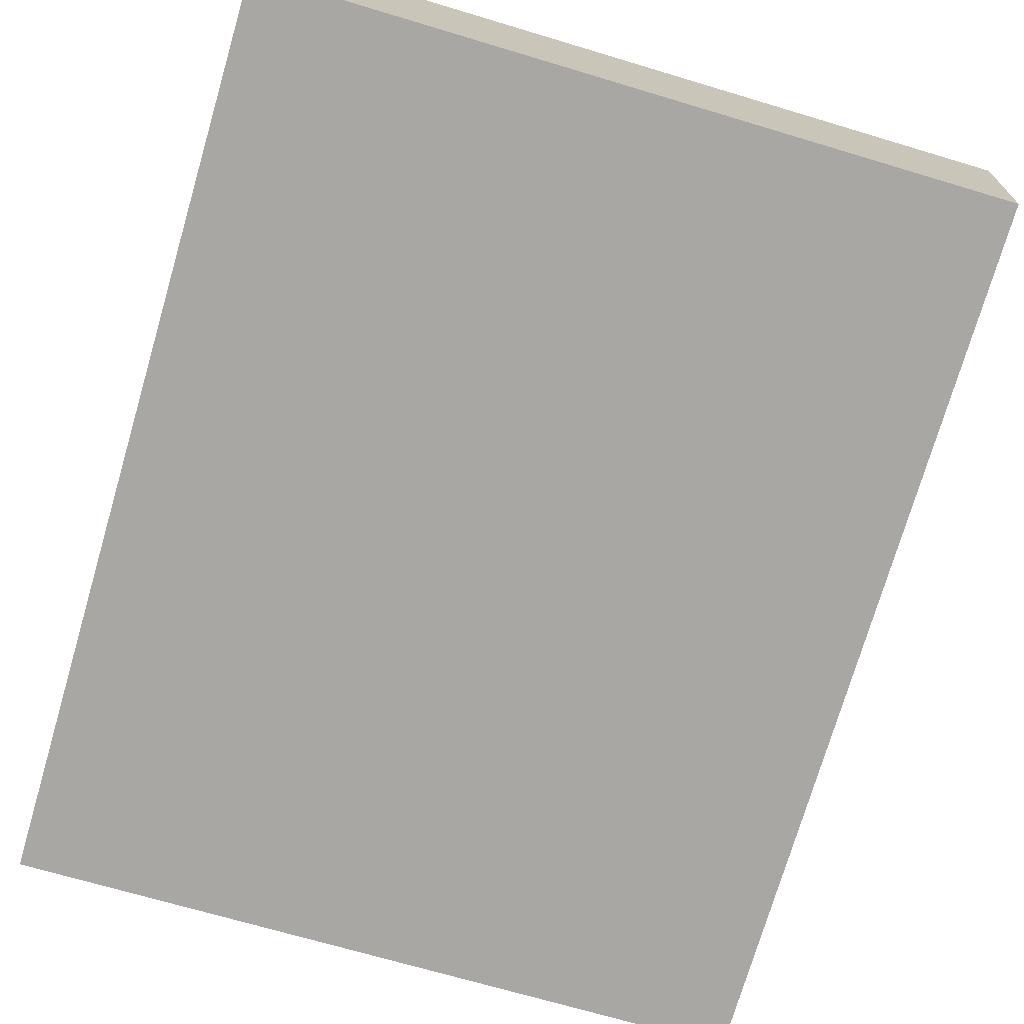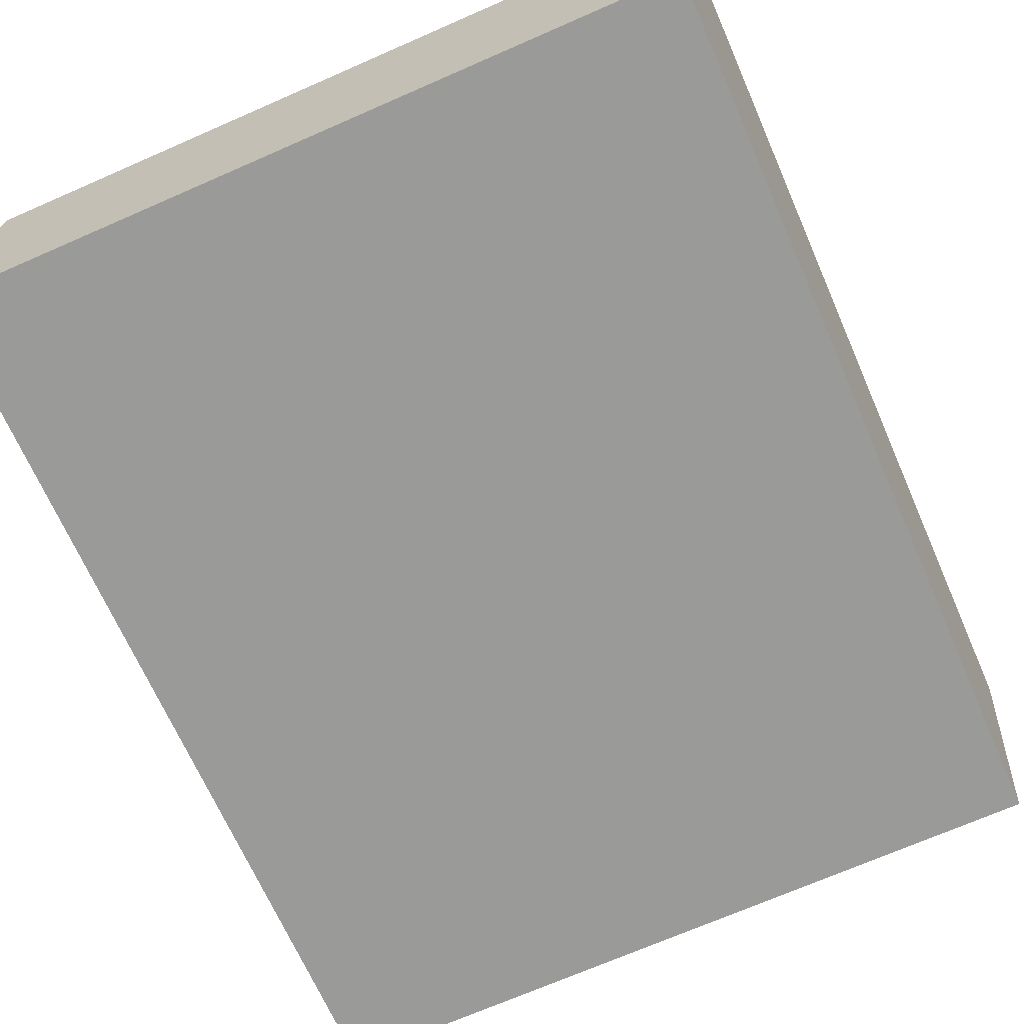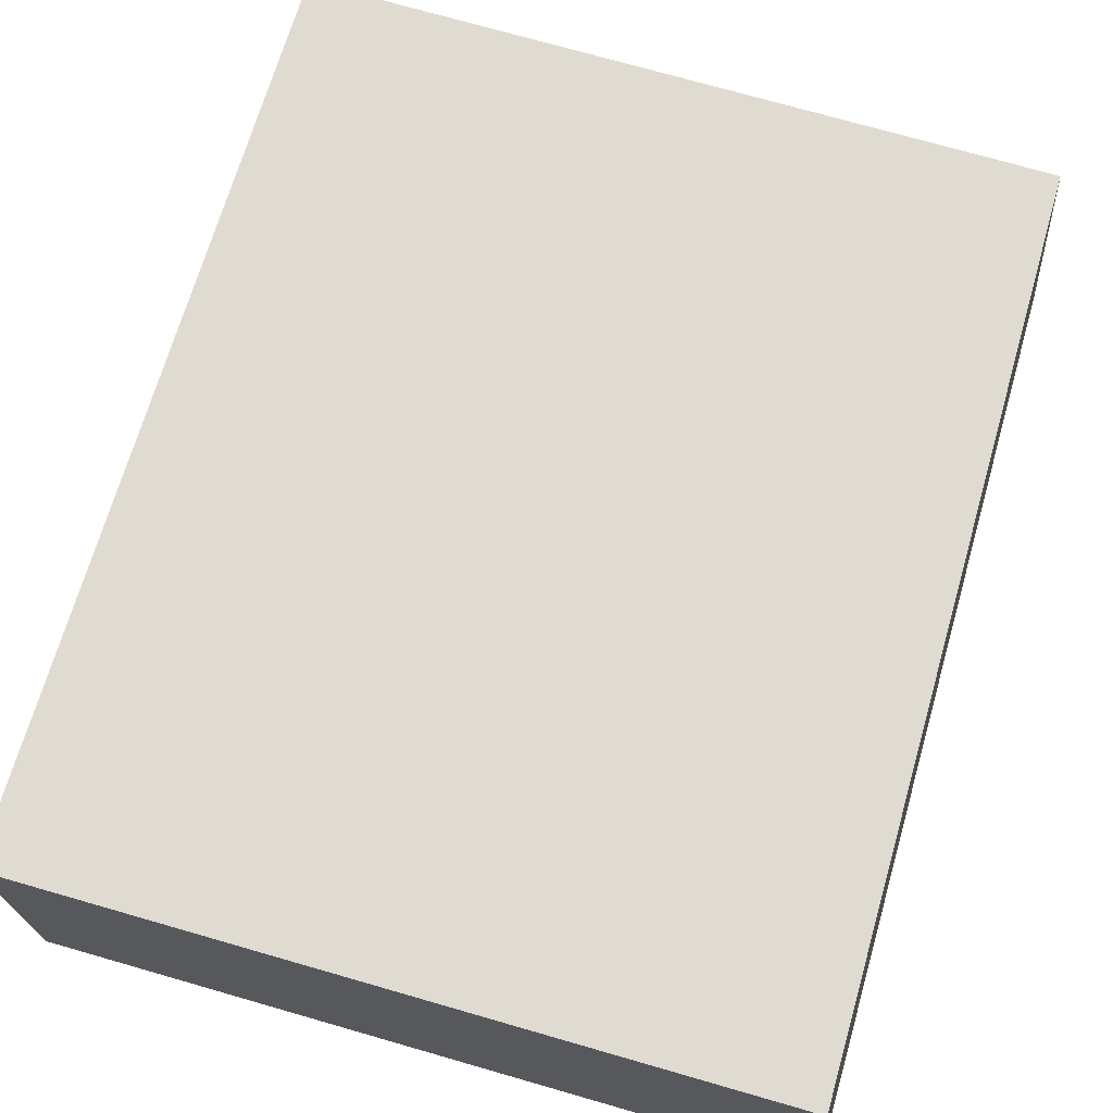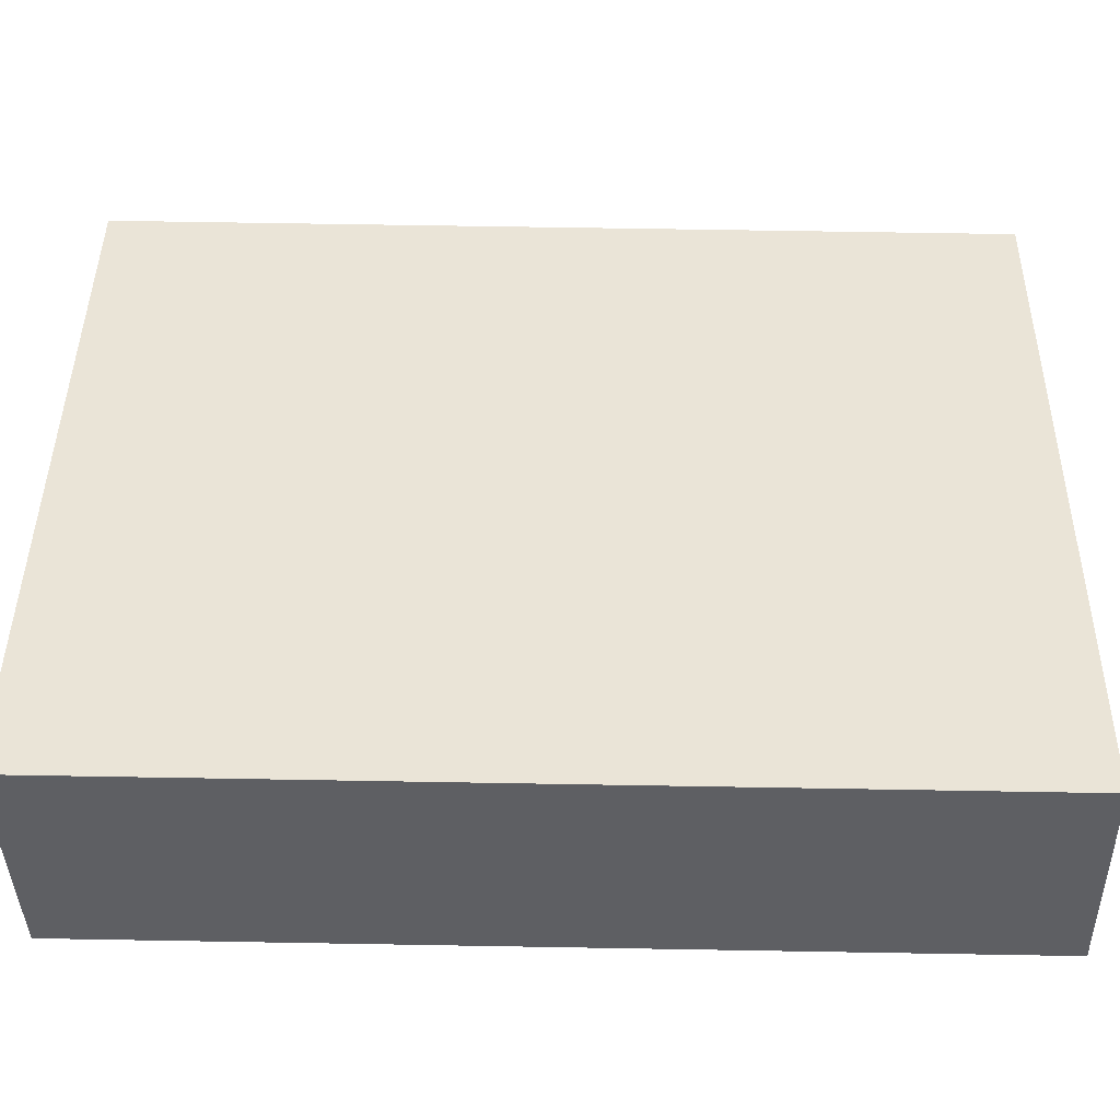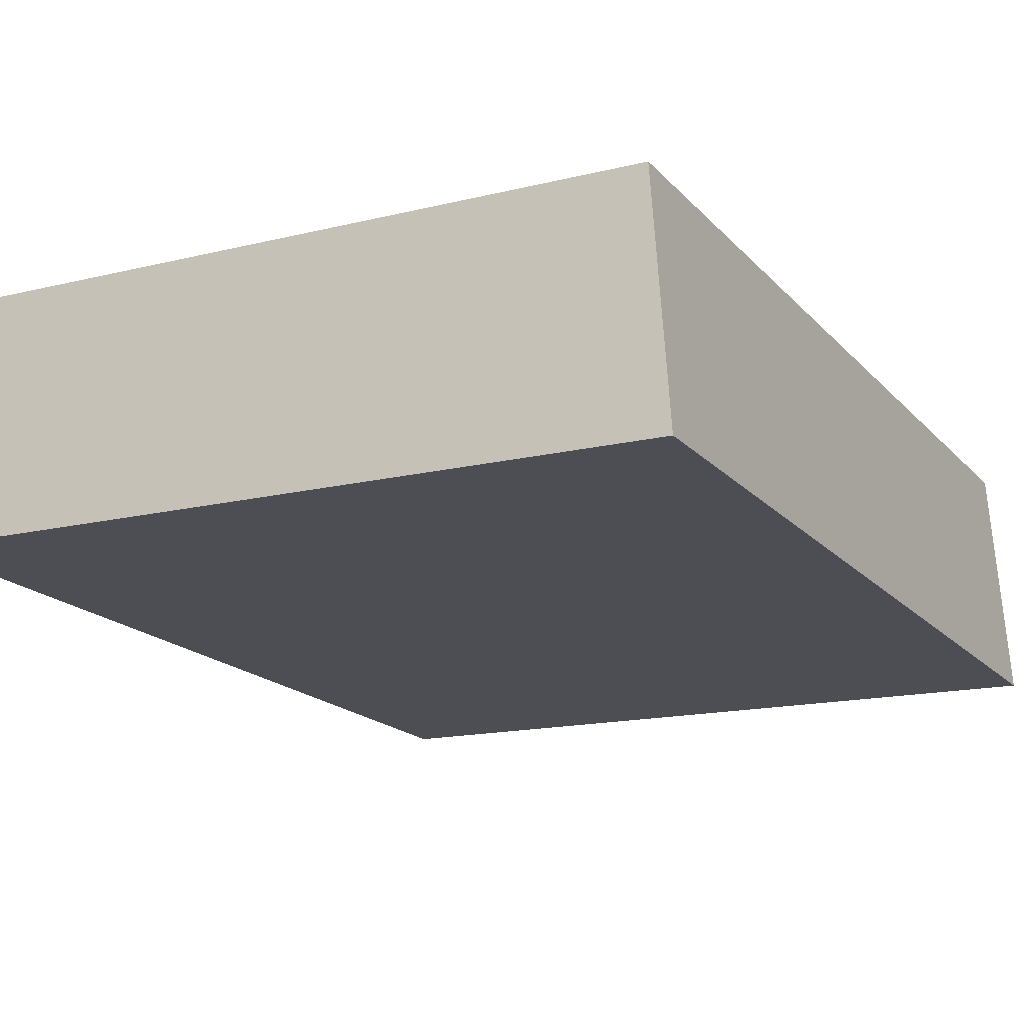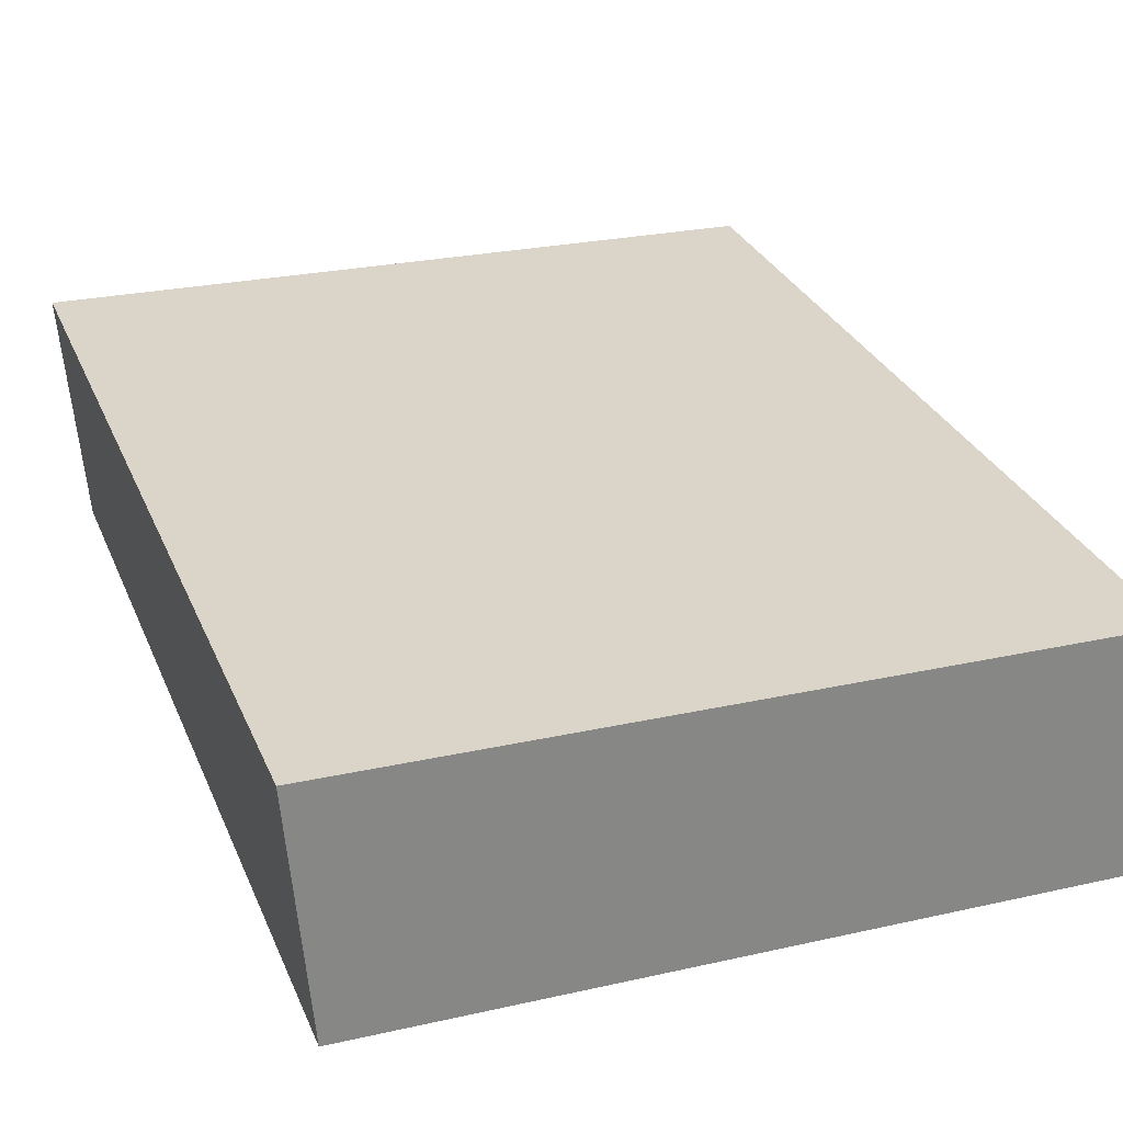
<metadata>
{"format":"obj","ext":"obj","renderer":"f3d","projection":"perspective","resolution":1024,"background":"white","views":[{"elev":-74.3,"azim":163.5,"up":"+Z"},{"elev":-68.2,"azim":-156.4,"up":"+Z"},{"elev":69.4,"azim":16.0,"up":"+Z"},{"elev":44.8,"azim":-89.2,"up":"+Z"},{"elev":-18.4,"azim":27.8,"up":"+Z"},{"elev":29.1,"azim":-20.0,"up":"+Z"}]}
</metadata>
<code>
g default
v -0.2886 0.001481 0.1131
v 0.2816 0.002966 0.09889
v -0.2871 0.6995 0.1175
v 0.2831 0.701 0.1033
v -0.2729 0.6951 -0.06604
v 0.2973 0.6966 -0.08023
v -0.2744 -0.002961 -0.07048
v 0.2958 -0.001476 -0.08467
g pasted__pasted__pasted__pasted__pCube1 pasted__pasted__pasted__group158 pasted__pasted__group170 pasted__group173 group176
f 1 2 4 3
f 3 4 6 5
f 5 6 8 7
f 7 8 2 1
f 2 8 6 4
f 7 1 3 5

</code>
